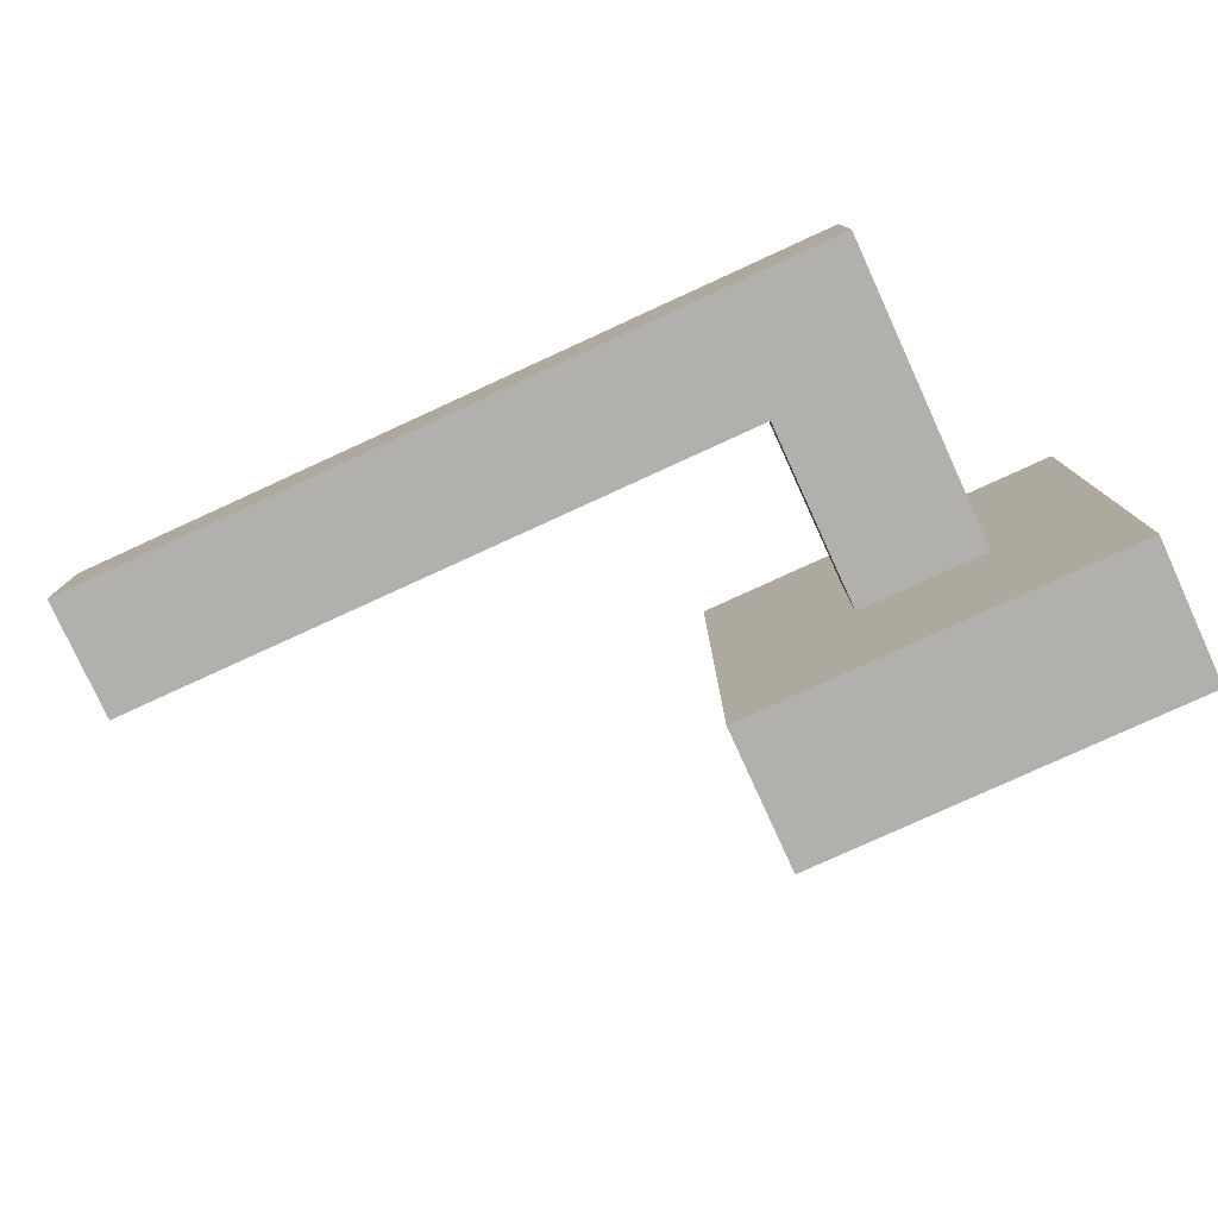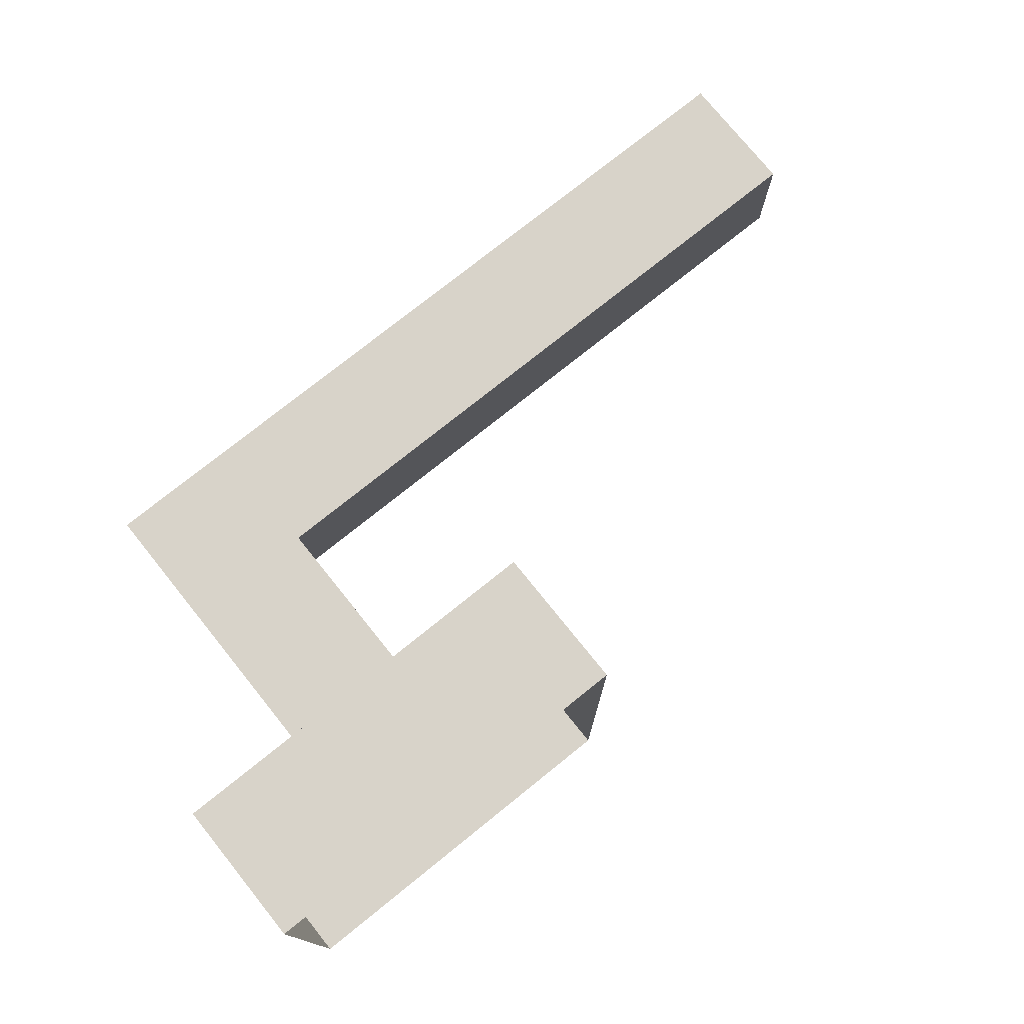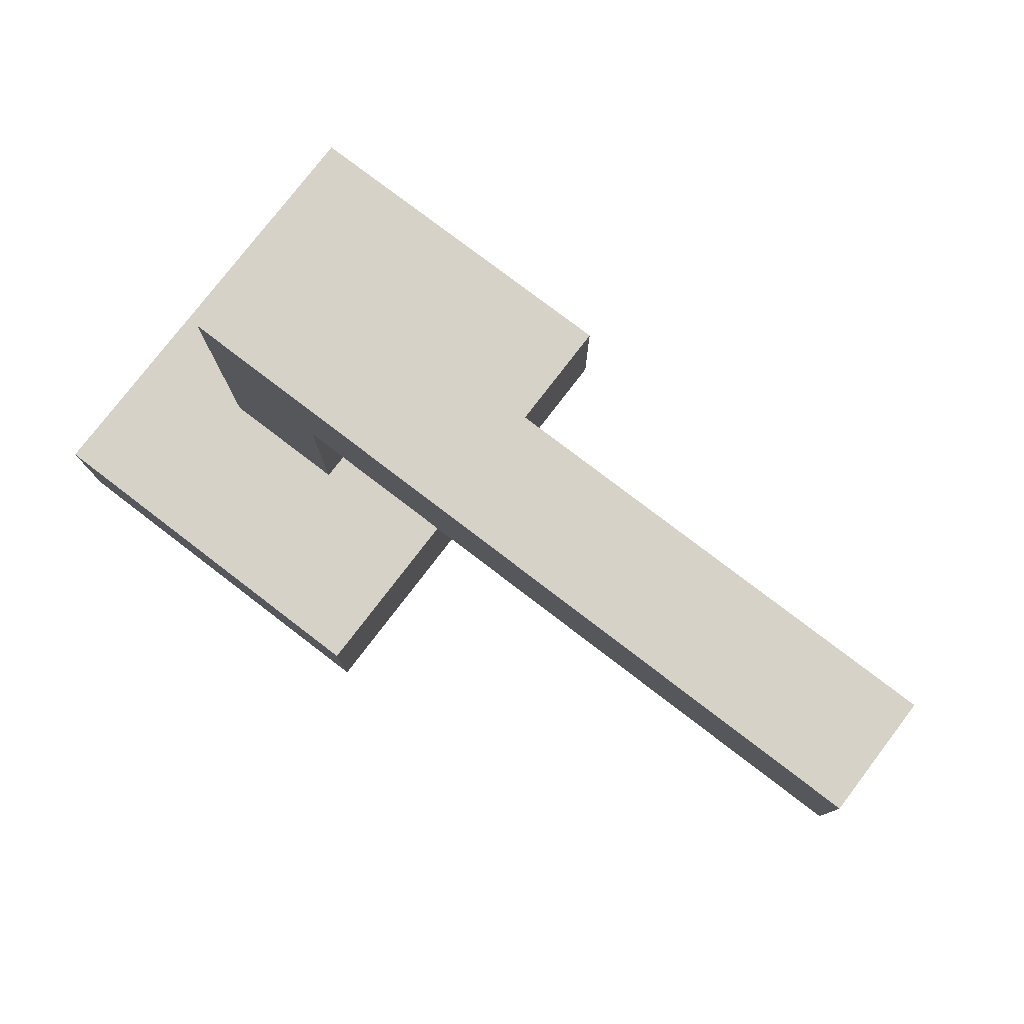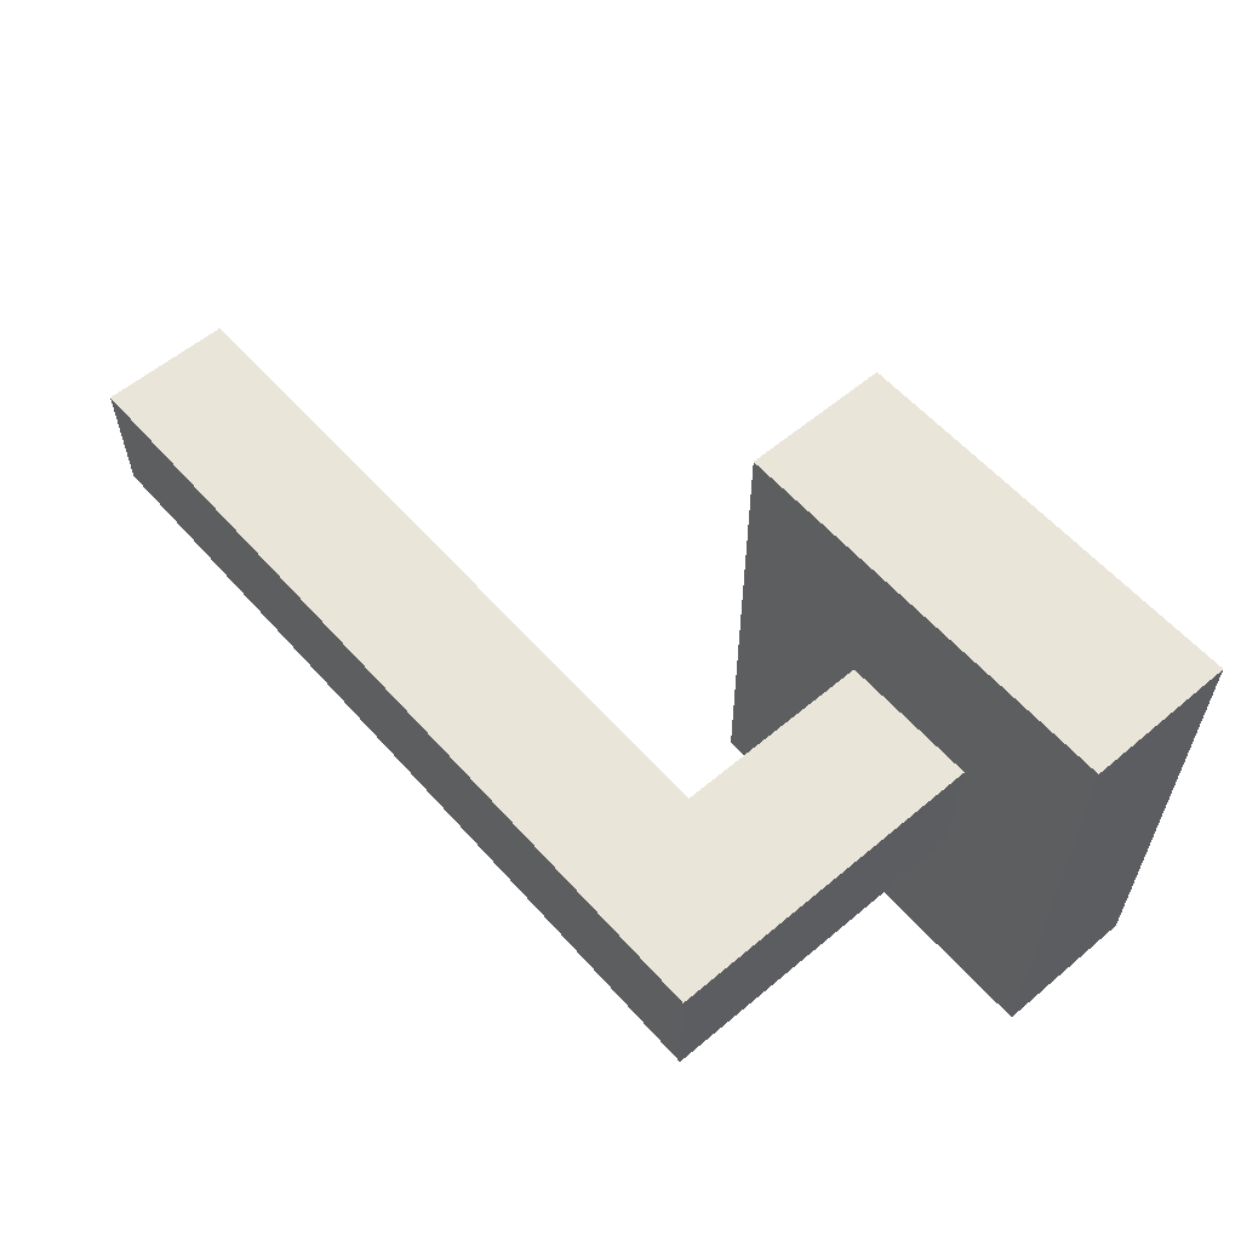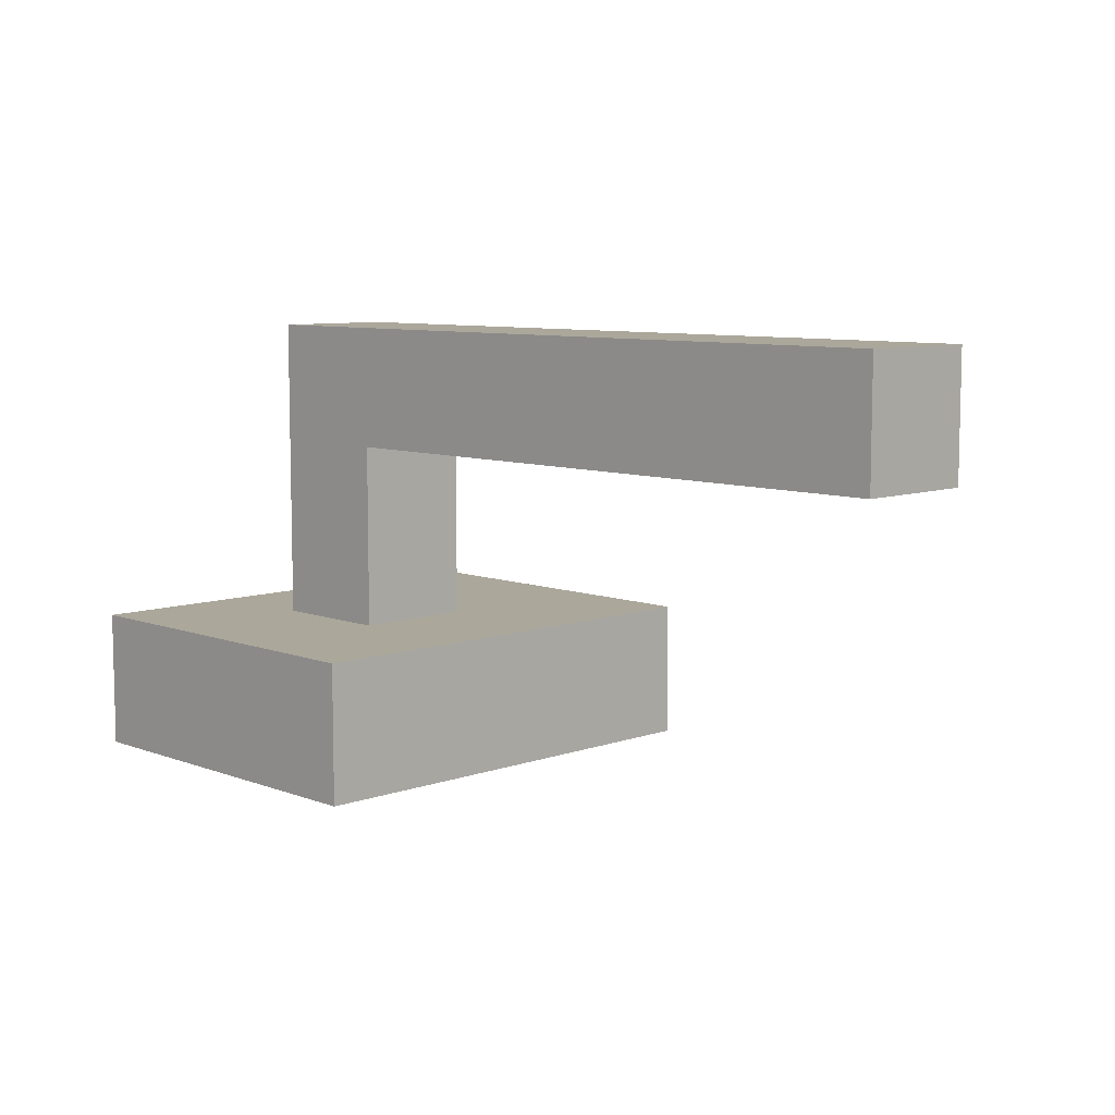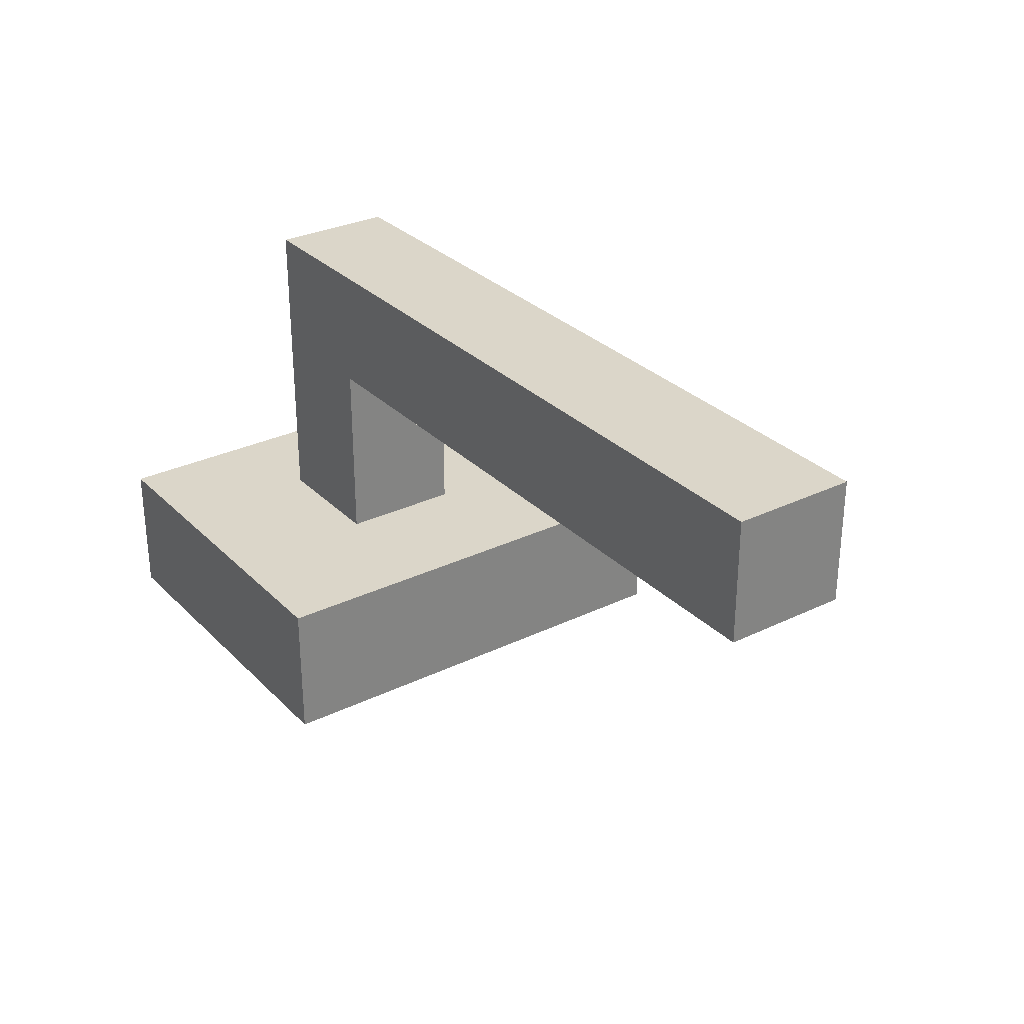
<metadata>
{"format":"obj","ext":"obj","renderer":"f3d","projection":"perspective","resolution":1024,"background":"white","views":[{"elev":-78.6,"azim":24.6,"up":"+Y"},{"elev":75.9,"azim":141.2,"up":"+Y"},{"elev":77.9,"azim":-142.6,"up":"+Z"},{"elev":58.1,"azim":49.0,"up":"+Y"},{"elev":8.2,"azim":-134.2,"up":"+Z"},{"elev":29.8,"azim":-125.3,"up":"+Z"}]}
</metadata>
<code>
v 41.4 136.4 8.302
v 59.36 136.4 8.302
v 41.4 139.2 8.302
v 59.36 139.2 8.302
v 41.4 139.2 5.479
v 59.36 139.2 5.479
v 41.4 136.4 5.479
v 59.36 136.4 5.479
v 56.35 136.4 5.479
v 56.35 136.4 8.302
v 56.35 139.2 8.302
v 56.35 139.2 5.479
v 56.35 139.2 0.2908
v 56.35 136.4 0.2908
v 59.36 139.2 0.2908
v 59.36 136.4 0.2908
v 53.22 132 1.164
v 61.98 132 1.164
v 53.22 142.8 1.164
v 61.98 142.8 1.164
v 53.22 142.8 -2.052
v 61.98 142.8 -2.052
v 53.22 132 -2.052
v 61.98 132 -2.052
f 1 10 11 3
f 3 11 12 5
f 5 12 9 7
f 7 9 10 1
f 2 8 6 4
f 7 1 3 5
f 9 8 2 10
f 11 10 2 4
f 12 11 4 6
f 9 12 13 14
f 12 6 15 13
f 6 8 16 15
f 8 9 14 16
f 17 18 20 19
f 19 20 22 21
f 23 24 18 17
f 18 24 22 20
f 23 17 19 21

</code>
